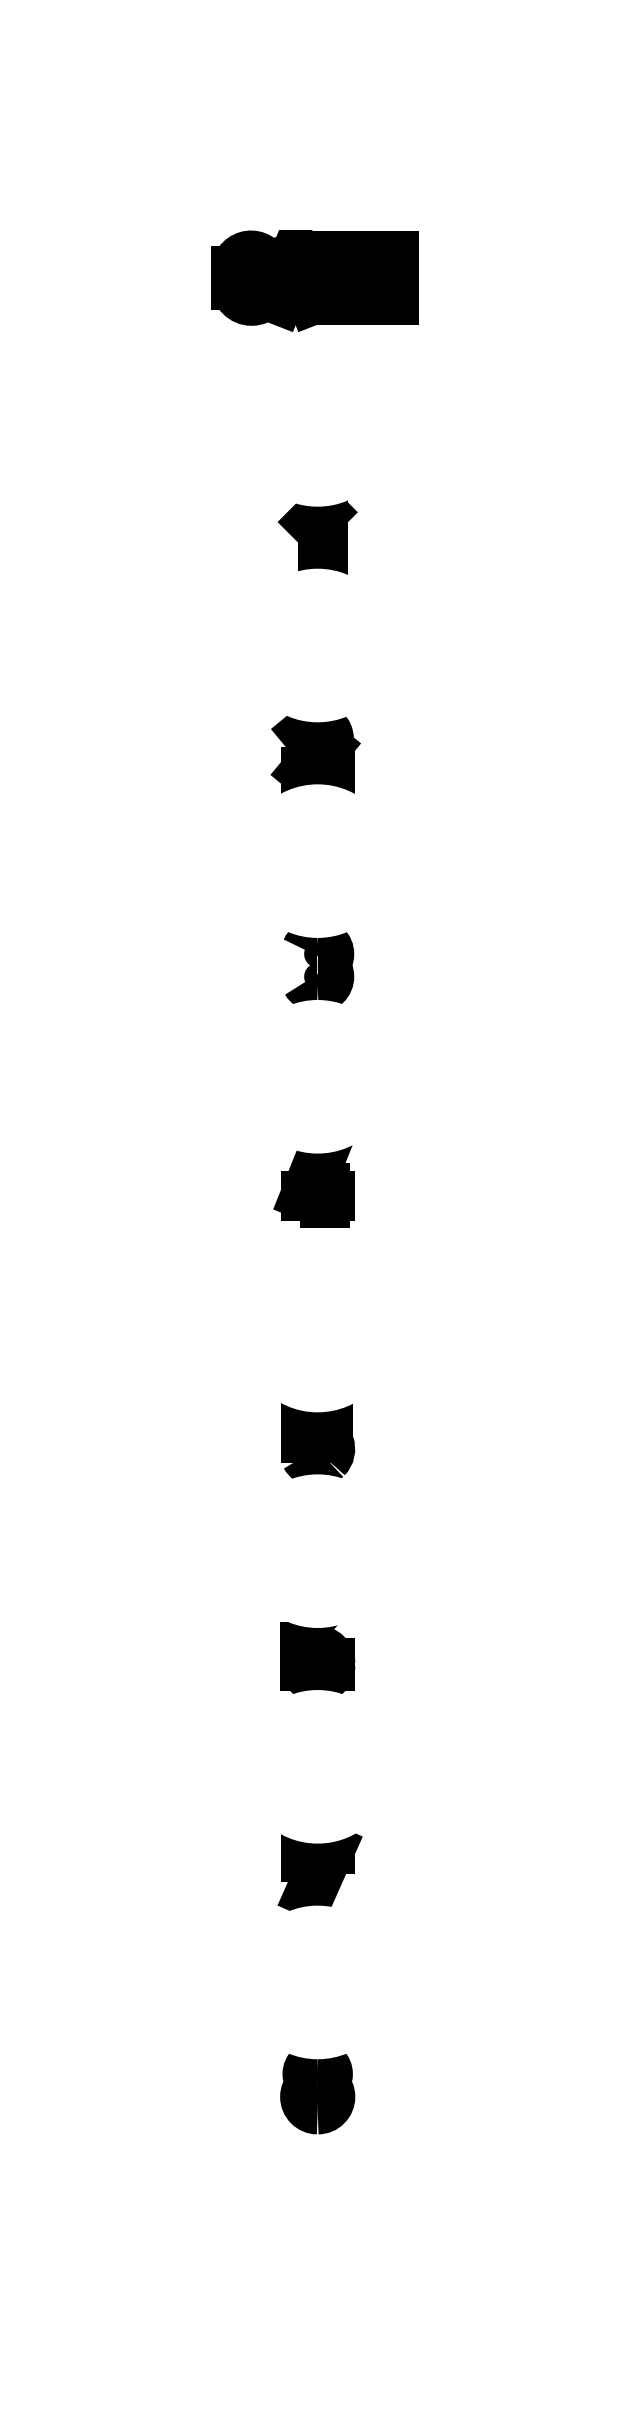
<metadata>
{"format":"dxf","ext":"dxf","renderer":"ezdxf+matplotlib","layout":"modelspace","background":"white","min_lineweight":24,"dpi":150}
</metadata>
<code>
0
SECTION
2
ENTITIES
0
LINE
8
Contour
10
20
20
128.5
30
0
11
0
21
128.5
31
0
0
LINE
8
Contour
10
0
20
128.5
30
0
11
0
21
128.5
31
0
0
LINE
8
Contour
10
0
20
128.5
30
0
11
0
21
0
31
0
0
LINE
8
Contour
10
0
20
0
30
0
11
0
21
0
31
0
0
LINE
8
Contour
10
0
20
0
30
0
11
20
21
0
31
0
0
LINE
8
Contour
10
20
20
0
30
0
11
20
21
0
31
0
0
LINE
8
Contour
10
20
20
0
30
0
11
20
21
128.5
31
0
0
LINE
8
Contour
10
20
20
128.5
30
0
11
20
21
128.5
31
0
0
LINE
8
Engraving
10
9.876
20
105.1
30
0
11
10.45
21
105.6
31
0
0
LINE
8
Engraving
10
10.45
20
105.6
30
0
11
10.45
21
103.1
31
0
0
LINE
8
Engraving
10
9.476
20
92.68
30
0
11
9.647
21
92.82
31
0
0
ARC
8
Engraving
10
10.11
20
92.28
30
0
40
0.707
50
319.3
51
130.7
0
LINE
8
Engraving
10
10.64
20
91.82
30
0
11
9.448
21
90.37
31
0
0
LINE
8
Engraving
10
9.448
20
90.37
30
0
11
10.87
21
90.37
31
0
0
ARC
8
Engraving
10
10.17
20
79.54
30
0
40
0.748
50
450.5
51
157
0
ARC
8
Engraving
10
10.17
20
79.62
30
0
40
0.669
50
270
51
90
0
ARC
8
Engraving
10
10.17
20
78.28
30
0
40
0.669
50
270
51
90
0
ARC
8
Engraving
10
10.17
20
78.41
30
0
40
0.792
50
209.7
51
-90.36
0
LINE
8
Engraving
10
10.3
20
67.53
30
0
11
9.448
21
65.4
31
0
0
LINE
8
Engraving
10
9.448
20
65.4
30
0
11
10.87
21
65.4
31
0
0
LINE
8
Engraving
10
10.87
20
65.4
30
0
11
10.59
21
65.4
31
0
0
LINE
8
Engraving
10
10.59
20
65.4
30
0
11
10.59
21
65.82
31
0
0
LINE
8
Engraving
10
10.59
20
65.82
30
0
11
10.59
21
64.97
31
0
0
ARC
8
Engraving
10
10.16
20
12.31
30
0
40
0.74
50
270
51
90
0
ARC
8
Engraving
10
10.16
20
12.31
30
0
40
0.74
50
90
51
-90
0
ARC
8
Engraving
10
10.16
20
13.65
30
0
40
0.598
50
-90
51
90
0
ARC
8
Engraving
10
10.16
20
13.65
30
0
40
0.598
50
90
51
270
0
LINE
8
Engraving
10
9.448
20
26.47
30
0
11
9.448
21
26.89
31
0
0
LINE
8
Engraving
10
9.448
20
26.89
30
0
11
10.87
21
26.89
31
0
0
LINE
8
Engraving
10
10.87
20
26.89
30
0
11
9.733
21
24.33
31
0
0
ARC
8
Engraving
10
10.16
20
37.86
30
0
40
0.74
50
360
51
180
0
LINE
8
Engraving
10
10.9
20
37.86
30
0
11
10.9
21
37.71
31
0
0
ARC
8
Engraving
10
10.16
20
37.71
30
0
40
0.74
50
180
51
0
0
LINE
8
Engraving
10
9.42
20
37.71
30
0
11
9.42
21
38.82
31
0
0
ARC
8
Engraving
10
10.21
20
38.86
30
0
40
0.789
50
45.82
51
-177.7
0
LINE
8
Engraving
10
10.74
20
52.29
30
0
11
9.459
21
52.29
31
0
0
LINE
8
Engraving
10
9.459
20
52.29
30
0
11
9.459
21
51.1
31
0
0
ARC
8
Engraving
10
10.05
20
50.33
30
0
40
0.975
50
444.8
51
127.7
0
ARC
8
Engraving
10
10.06
20
50.48
30
0
40
0.824
50
315.7
51
84.57
0
ARC
8
Engraving
10
10.11
20
50.44
30
0
40
0.769
50
208.6
51
-44.47
0
LINE
8
Engraving
10
6.555
20
119.4
30
0
11
7.181
21
119.4
31
0
0
LINE
8
Engraving
10
7.181
20
119.4
30
0
11
7.181
21
119
31
0
0
ARC
8
Engraving
10
6.27
20
119
30
0
40
0.911
50
180
51
0
0
LINE
8
Engraving
10
5.359
20
119
30
0
11
5.359
21
119.9
31
0
0
ARC
8
Engraving
10
6.237
20
119.9
30
0
40
0.878
50
31.92
51
-178.7
0
LINE
8
Engraving
10
8.15
20
118.9
30
0
11
9.573
21
118.9
31
0
0
LINE
8
Engraving
10
7.865
20
118.2
30
0
11
8.861
21
120.7
31
0
0
LINE
8
Engraving
10
8.861
20
120.7
30
0
11
9.858
21
118.2
31
0
0
LINE
8
Engraving
10
10.54
20
120.7
30
0
11
12.25
21
120.7
31
0
0
LINE
8
Engraving
10
12.25
20
120.7
30
0
11
11.4
21
120.7
31
0
0
LINE
8
Engraving
10
11.4
20
120.7
30
0
11
11.4
21
118.2
31
0
0
LINE
8
Engraving
10
12.93
20
119.4
30
0
11
14.36
21
119.4
31
0
0
LINE
8
Engraving
10
14.64
20
120.7
30
0
11
12.93
21
120.7
31
0
0
LINE
8
Engraving
10
12.93
20
120.7
30
0
11
12.93
21
118.2
31
0
0
LINE
8
Engraving
10
12.93
20
118.2
30
0
11
14.64
21
118.2
31
0
0
ARC
8
Contour
10
5.684
20
3.55
30
0
40
1.2
50
450
51
162.7
0
LINE
8
Contour
10
5.684
20
4.75
30
0
11
9.216
21
4.75
31
0
0
ARC
8
Contour
10
9.216
20
3.55
30
0
40
1.2
50
377.3
51
90
0
ARC
8
Contour
10
7.45
20
3
30
0
40
3.05
50
342.7
51
17.3
0
ARC
8
Contour
10
9.216
20
2.45
30
0
40
1.2
50
270
51
-17.3
0
LINE
8
Contour
10
9.216
20
1.25
30
0
11
5.684
21
1.25
31
0
0
ARC
8
Contour
10
5.684
20
2.45
30
0
40
1.2
50
197.3
51
-90
0
ARC
8
Contour
10
7.45
20
3
30
0
40
3.05
50
162.7
51
-162.7
0
ARC
8
Contour
10
5.684
20
126
30
0
40
1.2
50
450
51
162.7
0
LINE
8
Contour
10
5.684
20
127.2
30
0
11
9.216
21
127.2
31
0
0
ARC
8
Contour
10
9.216
20
126
30
0
40
1.2
50
377.3
51
90
0
ARC
8
Contour
10
7.45
20
125.5
30
0
40
3.05
50
342.7
51
17.3
0
ARC
8
Contour
10
9.216
20
125
30
0
40
1.2
50
270
51
-17.3
0
LINE
8
Contour
10
9.216
20
123.8
30
0
11
5.684
21
123.8
31
0
0
ARC
8
Contour
10
5.684
20
125
30
0
40
1.2
50
197.3
51
-90
0
ARC
8
Contour
10
7.45
20
125.5
30
0
40
3.05
50
162.7
51
-162.7
0
CIRCLE
8
Contour
10
10.16
20
72.39
30
0
40
3.05
0
CIRCLE
8
Contour
10
10.16
20
85.09
30
0
40
3.05
0
CIRCLE
8
Contour
10
10.16
20
97.79
30
0
40
3.05
0
CIRCLE
8
Contour
10
10.16
20
110.5
30
0
40
3.05
0
CIRCLE
8
Contour
10
10.16
20
19.05
30
0
40
3.05
0
CIRCLE
8
Contour
10
10.16
20
31.75
30
0
40
3.05
0
CIRCLE
8
Contour
10
10.16
20
44.45
30
0
40
3.05
0
CIRCLE
8
Contour
10
10.16
20
57.15
30
0
40
3.05
0
ENDSEC
0
EOF

</code>
